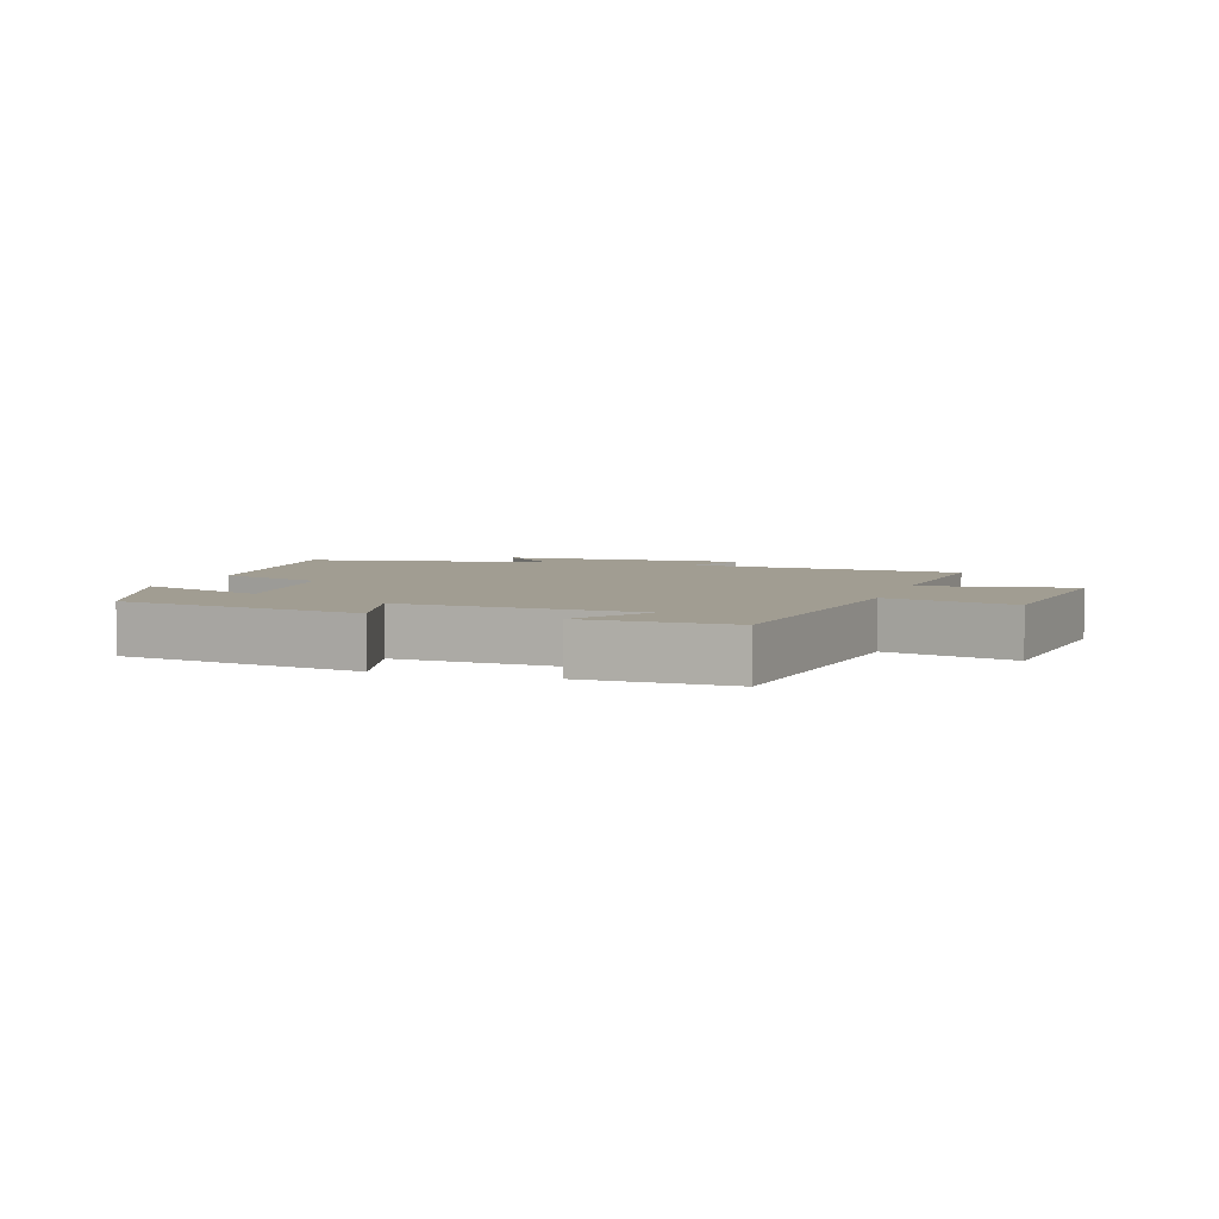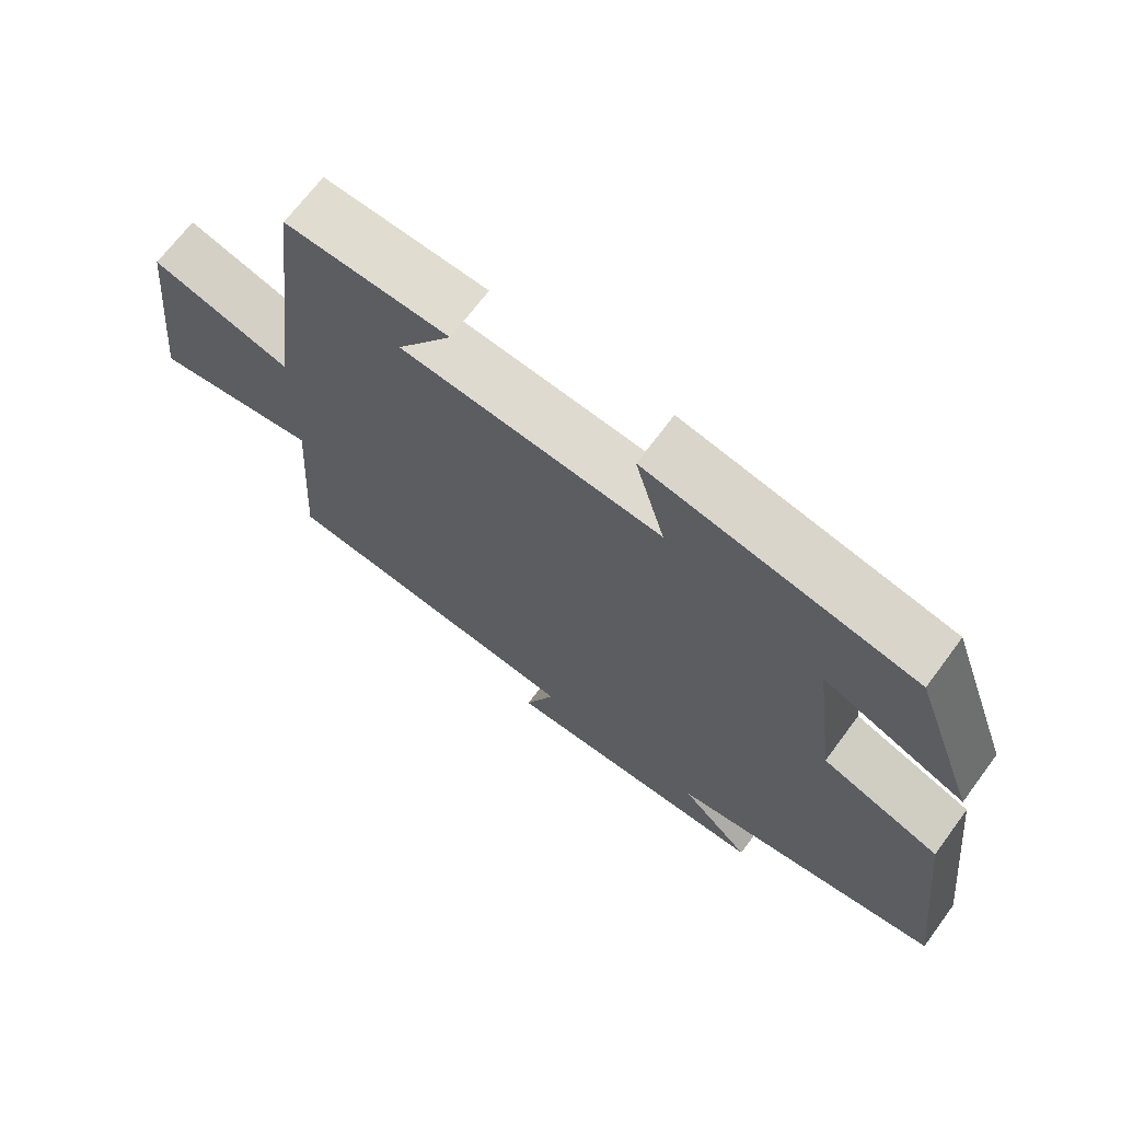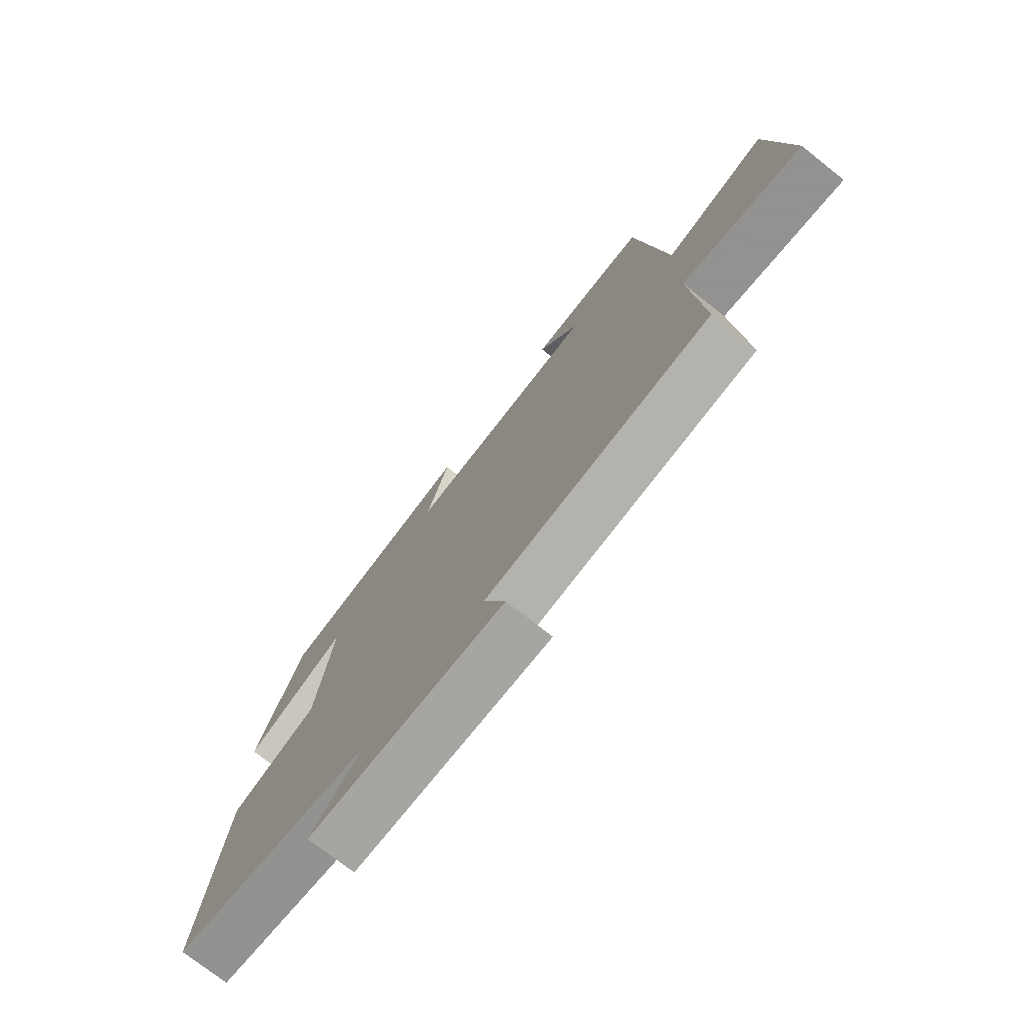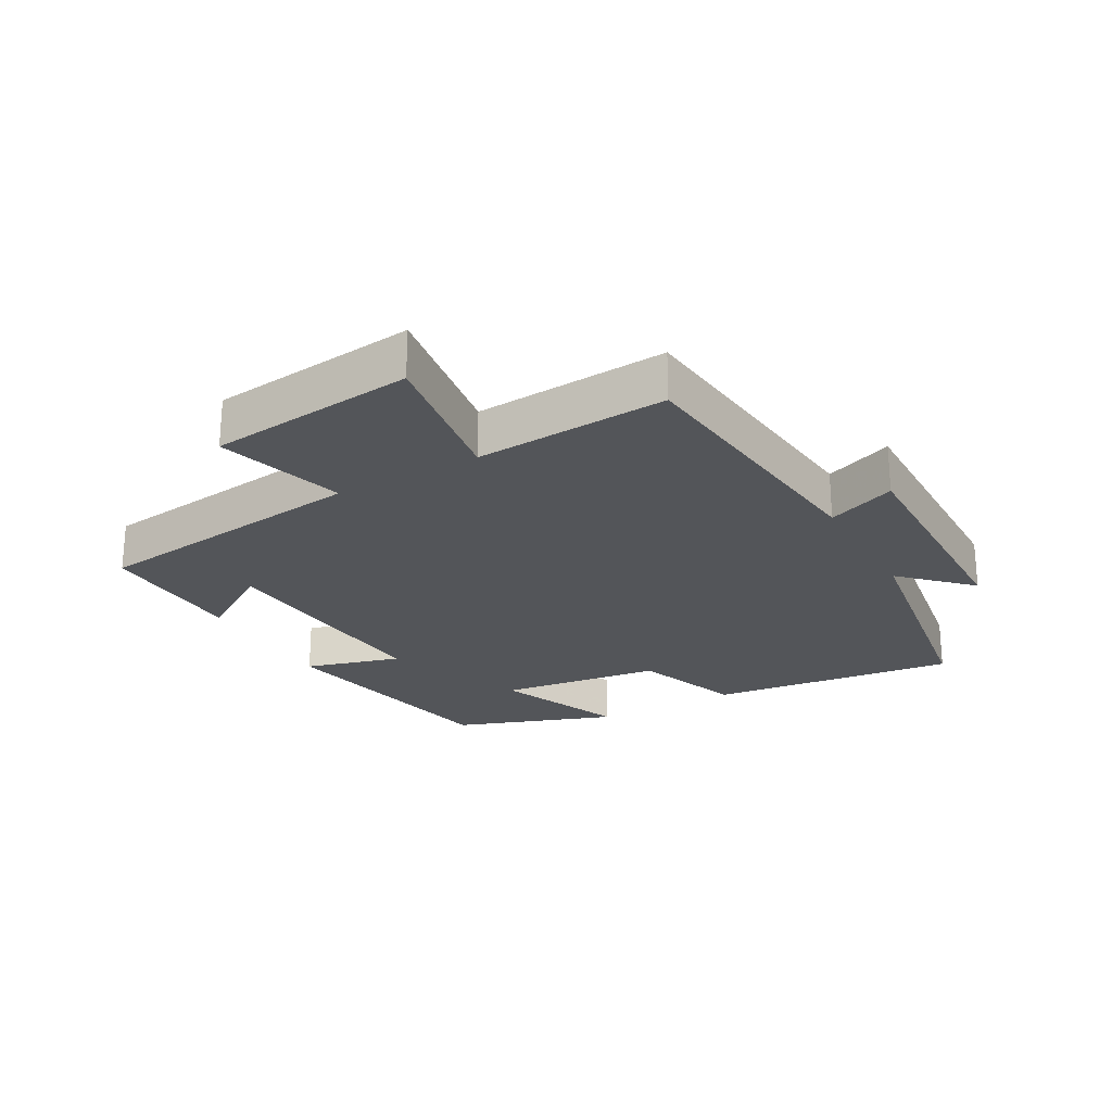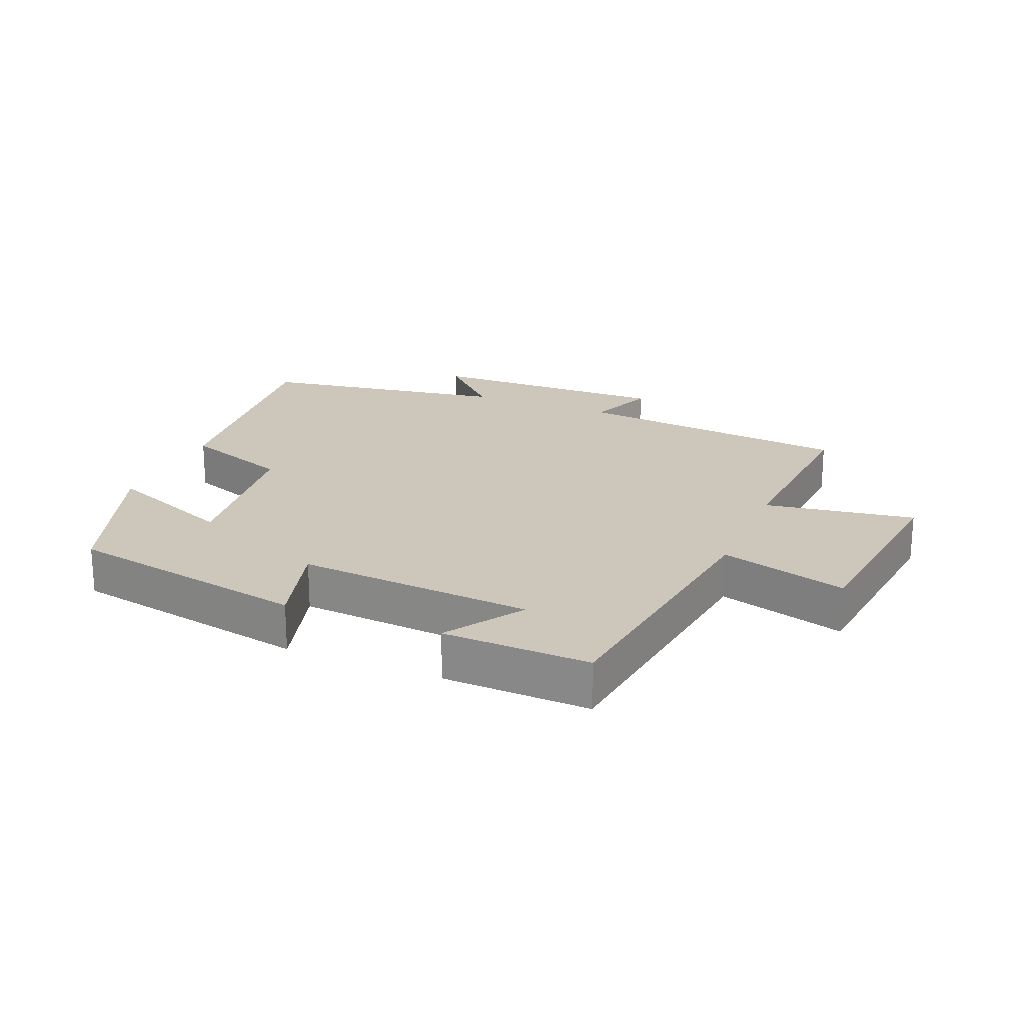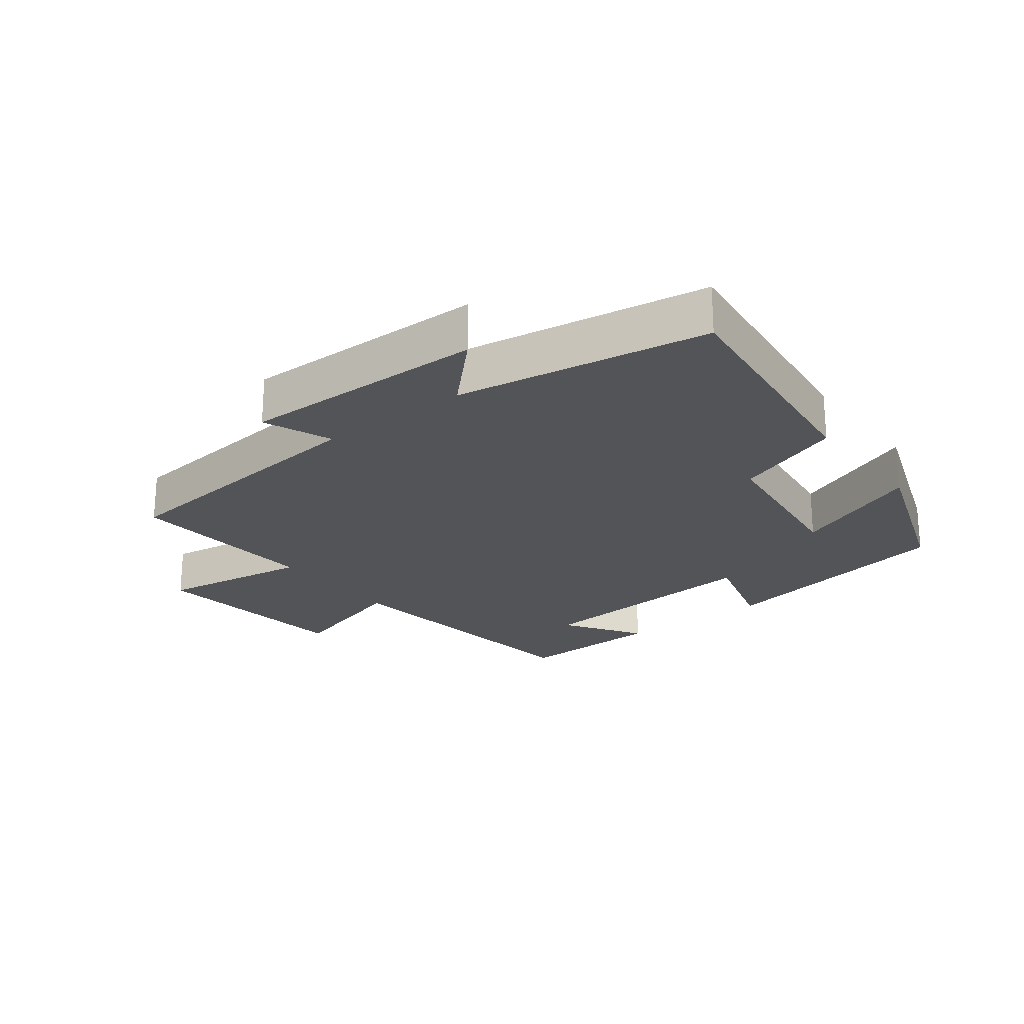
<metadata>
{"format":"obj","ext":"obj","renderer":"f3d","projection":"perspective","resolution":1024,"background":"white","views":[{"elev":4.7,"azim":18.1,"up":"+Y"},{"elev":68.8,"azim":-143.4,"up":"+Z"},{"elev":-74.5,"azim":51.7,"up":"+Z"},{"elev":-24.1,"azim":119.4,"up":"+Y"},{"elev":21.4,"azim":22.7,"up":"+Y"},{"elev":-22.9,"azim":-142.3,"up":"+Y"}]}
</metadata>
<code>
v 0.52 0.07 -0.455
v 0.085 0.07 -0.5
v 0.127 0.07 -0.606
v -0.255 0.07 -0.6
v -0.155 0.07 -0.5
v -0.545 0.07 -0.437
v -0.5 0.07 -0.053
v -0.331 0.07 0.008
v -0.299 0.07 0.26
v -0.5 0.07 0.179
v -0.41 0.07 0.429
v -0.031 0.07 0.5
v -0.073 0.07 0.352
v 0.295 0.07 0.38
v 0.217 0.07 0.5
v 0.446 0.07 0.507
v 0.5 0.07 0.072
v 0.698 0.07 0.129
v 0.734 0.07 -0.193
v 0.5 0.07 -0.156
v 0.52 0 -0.455
v 0.085 0 -0.5
v 0.127 0 -0.606
v -0.255 0 -0.6
v -0.155 0 -0.5
v -0.545 0 -0.437
v -0.5 0 -0.053
v -0.331 0 0.008
v -0.299 0 0.26
v -0.5 0 0.179
v -0.41 0 0.429
v -0.031 0 0.5
v -0.073 0 0.352
v 0.295 0 0.38
v 0.217 0 0.5
v 0.446 0 0.507
v 0.5 0 0.072
v 0.698 0 0.129
v 0.734 0 -0.193
v 0.5 0 -0.156
f 17 18 19 20
f 16 17 20
f 16 20 1 2
f 14 15 16
f 14 16 2
f 13 14 2
f 10 11 12 13
f 9 10 13
f 8 9 13 2
f 5 6 7 8
f 5 8 2 3
f 3 4 5
f 40 39 38 37
f 40 37 36
f 22 21 40 36
f 36 35 34
f 22 36 34
f 22 34 33
f 33 32 31 30
f 33 30 29
f 22 33 29 28
f 28 27 26 25
f 23 22 28 25
f 25 24 23
f 1 21 22 2
f 2 22 23 3
f 3 23 24 4
f 4 24 25 5
f 5 25 26 6
f 6 26 27 7
f 7 27 28 8
f 8 28 29 9
f 9 29 30 10
f 10 30 31 11
f 11 31 32 12
f 12 32 33 13
f 13 33 34 14
f 14 34 35 15
f 15 35 36 16
f 16 36 37 17
f 17 37 38 18
f 18 38 39 19
f 19 39 40 20
f 20 40 21 1

</code>
